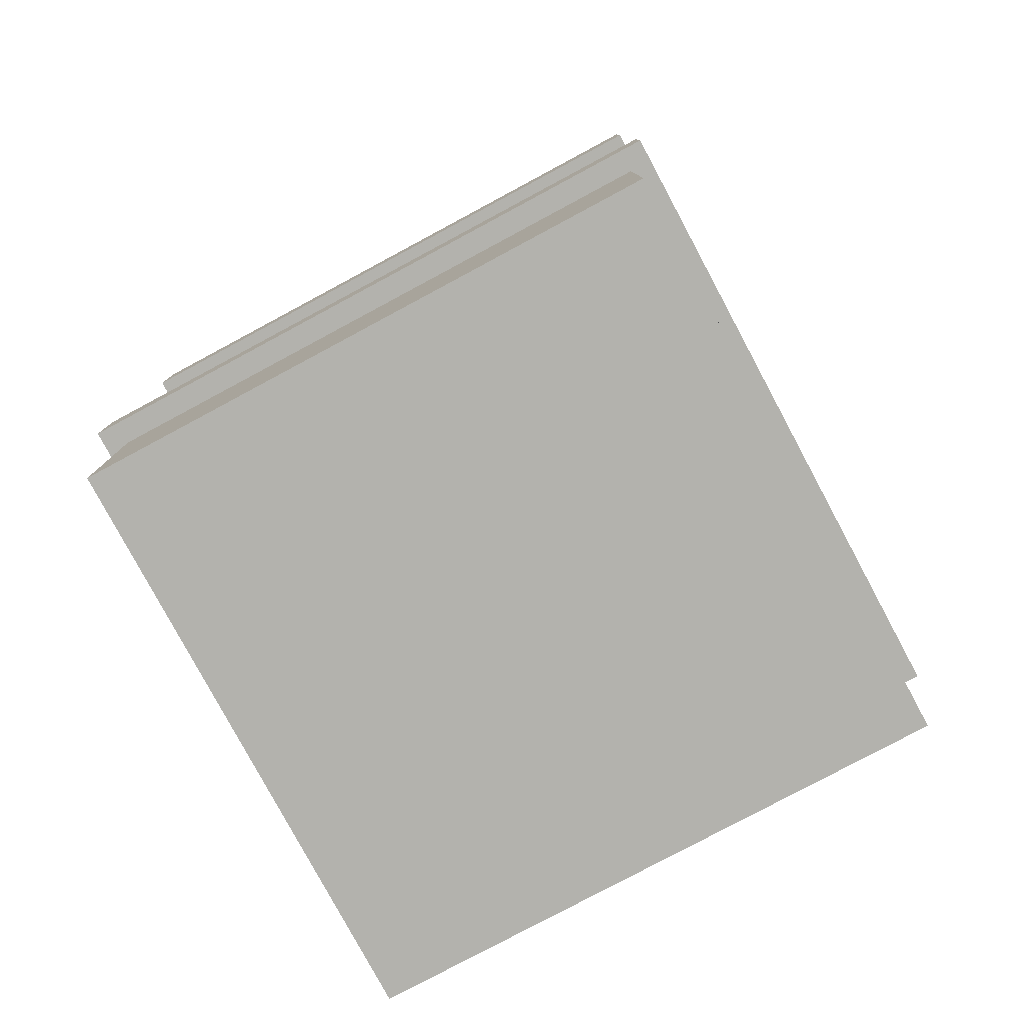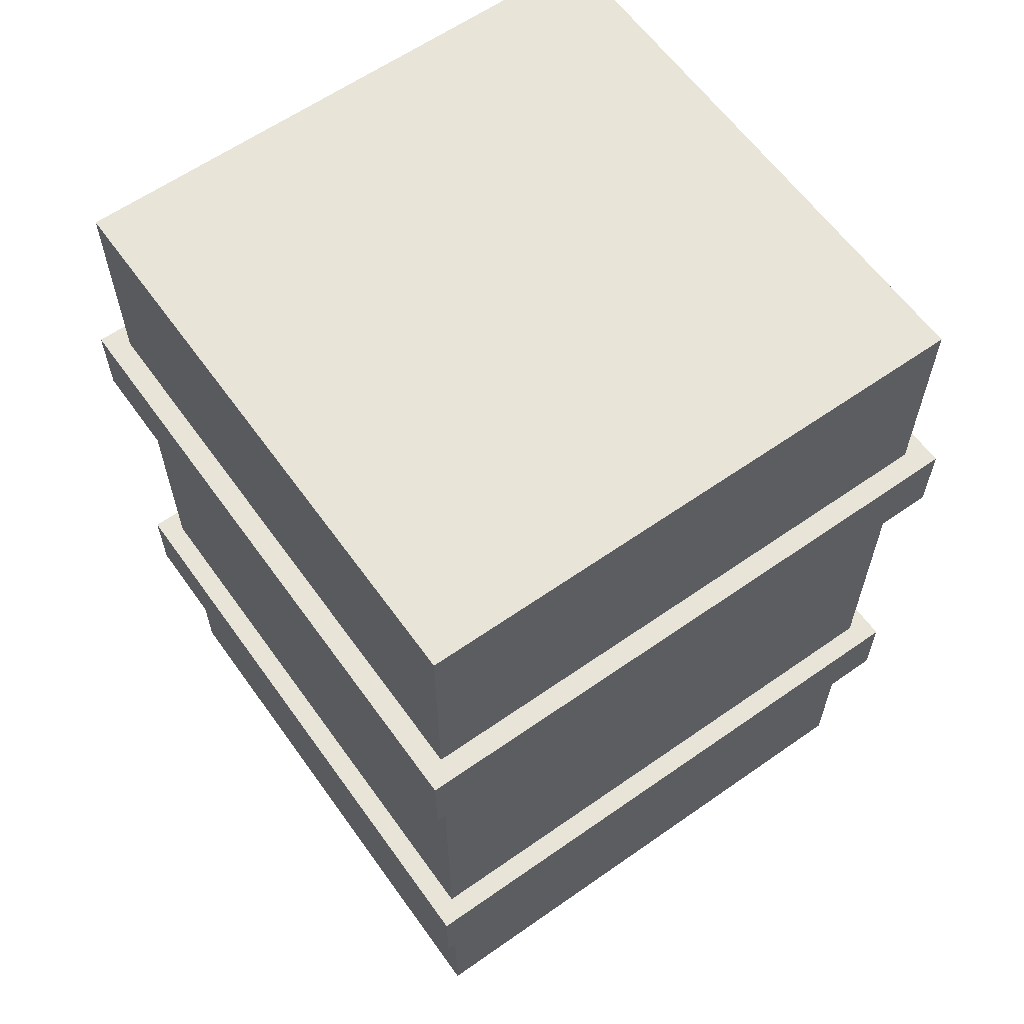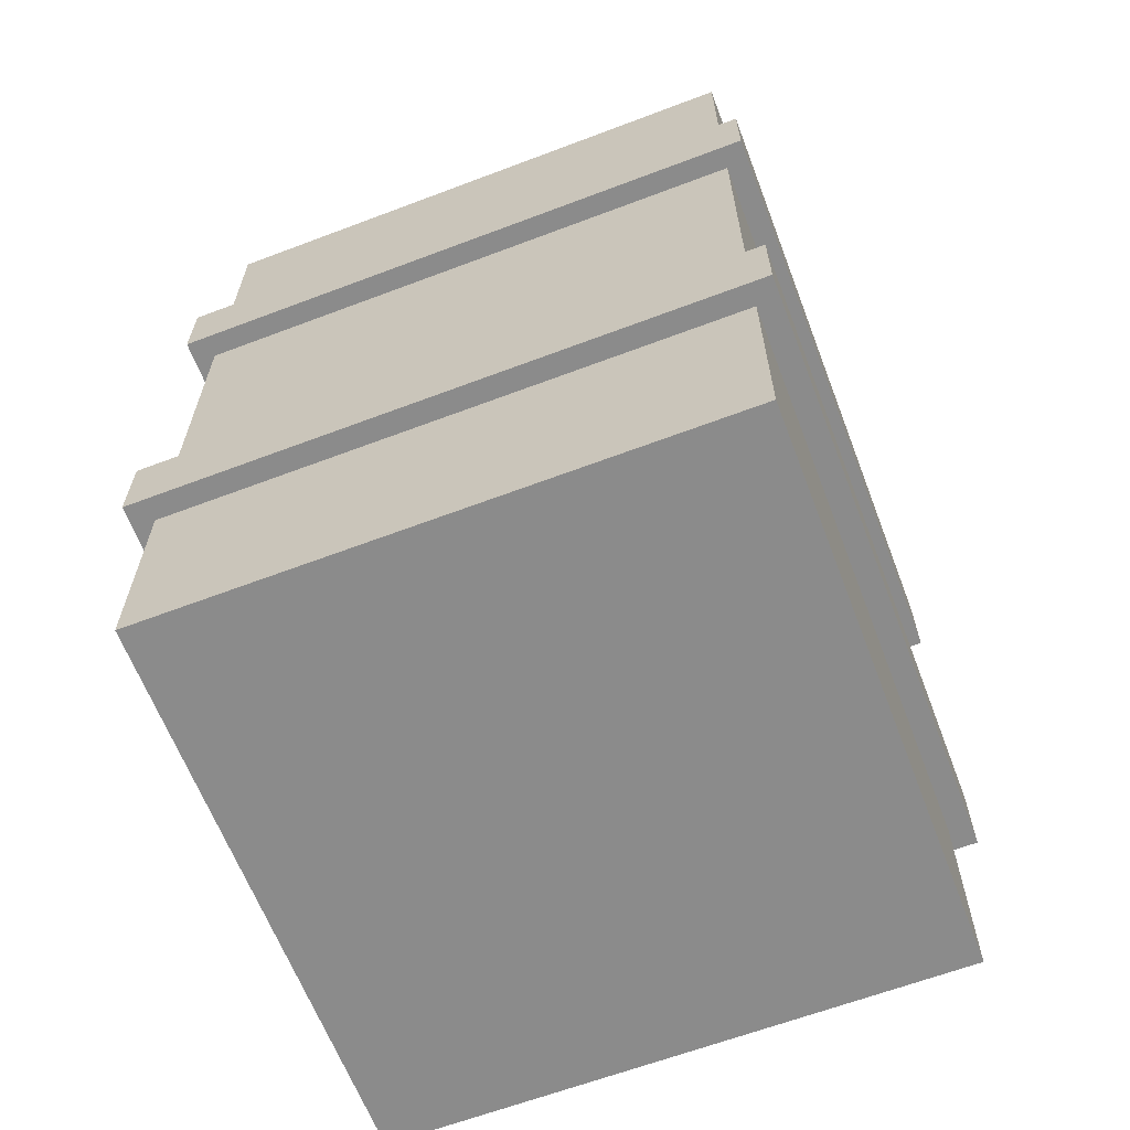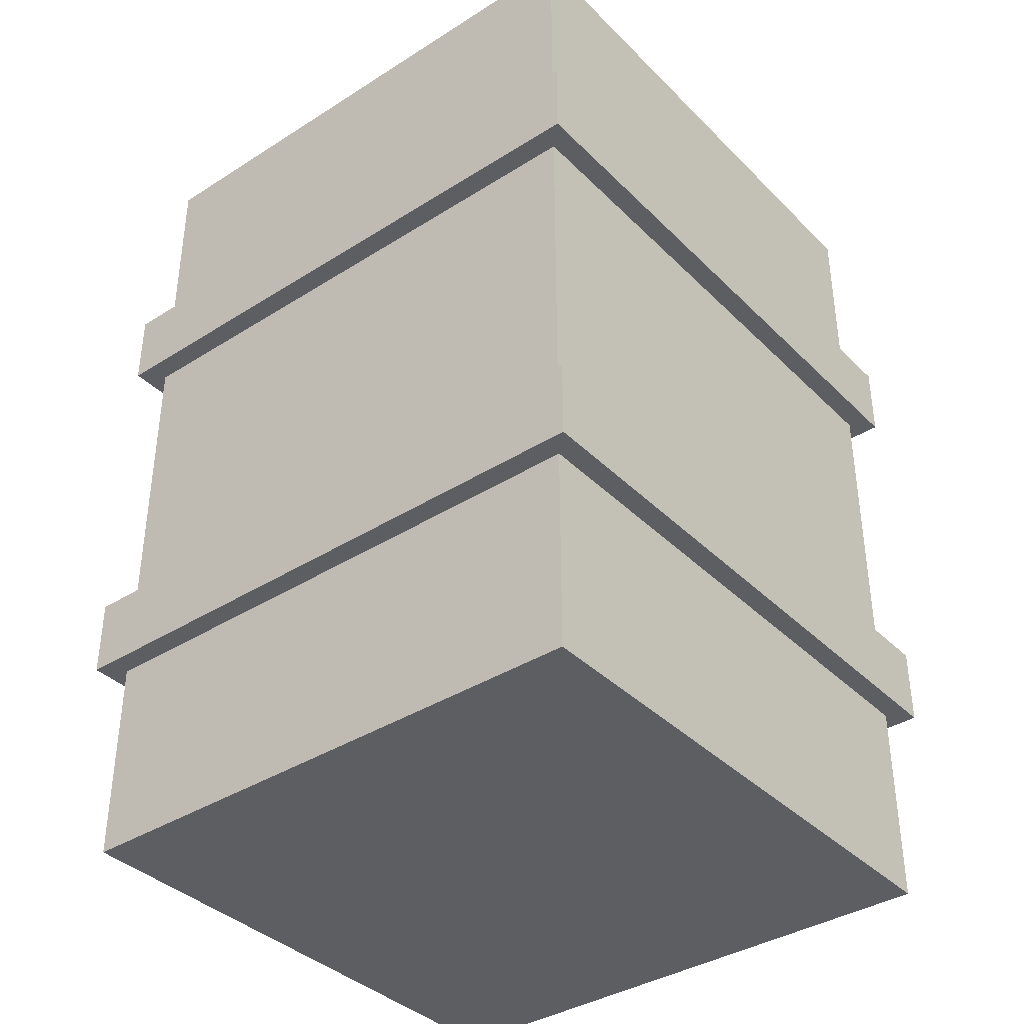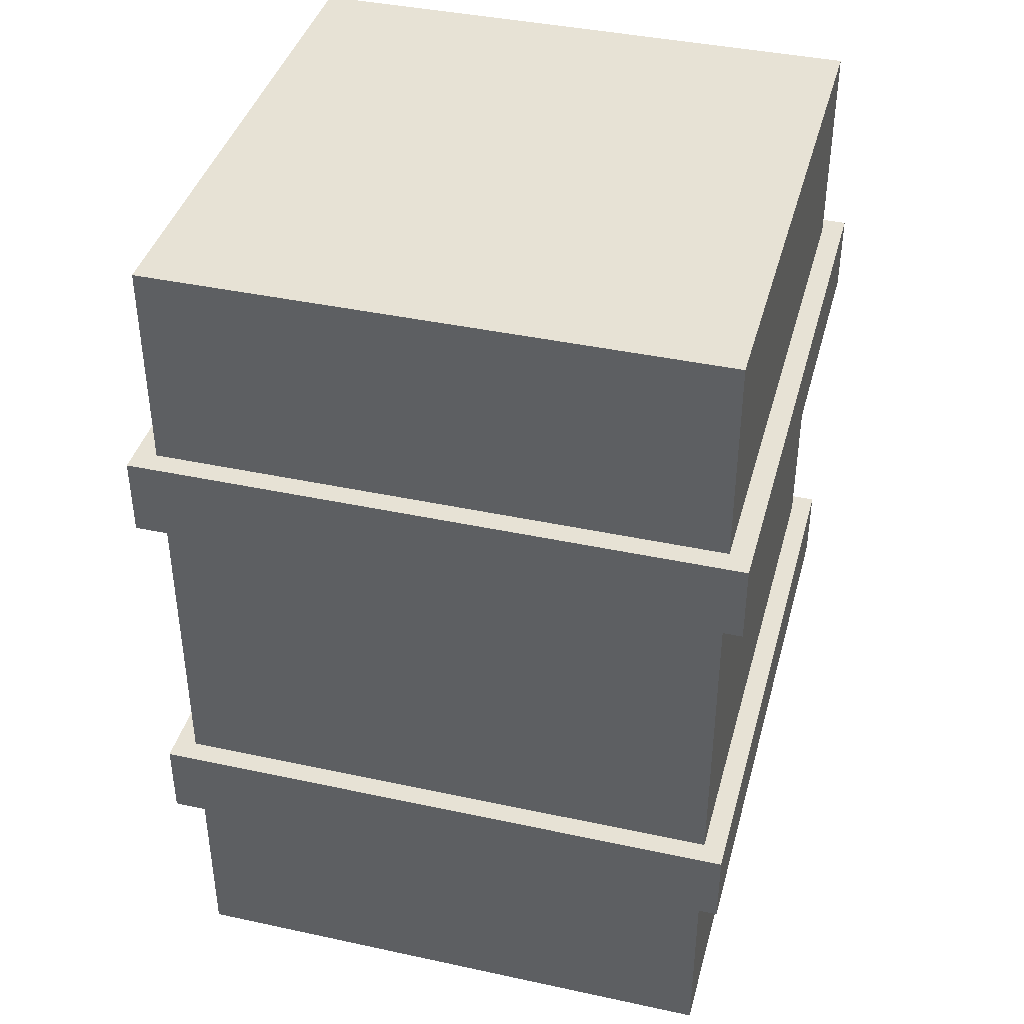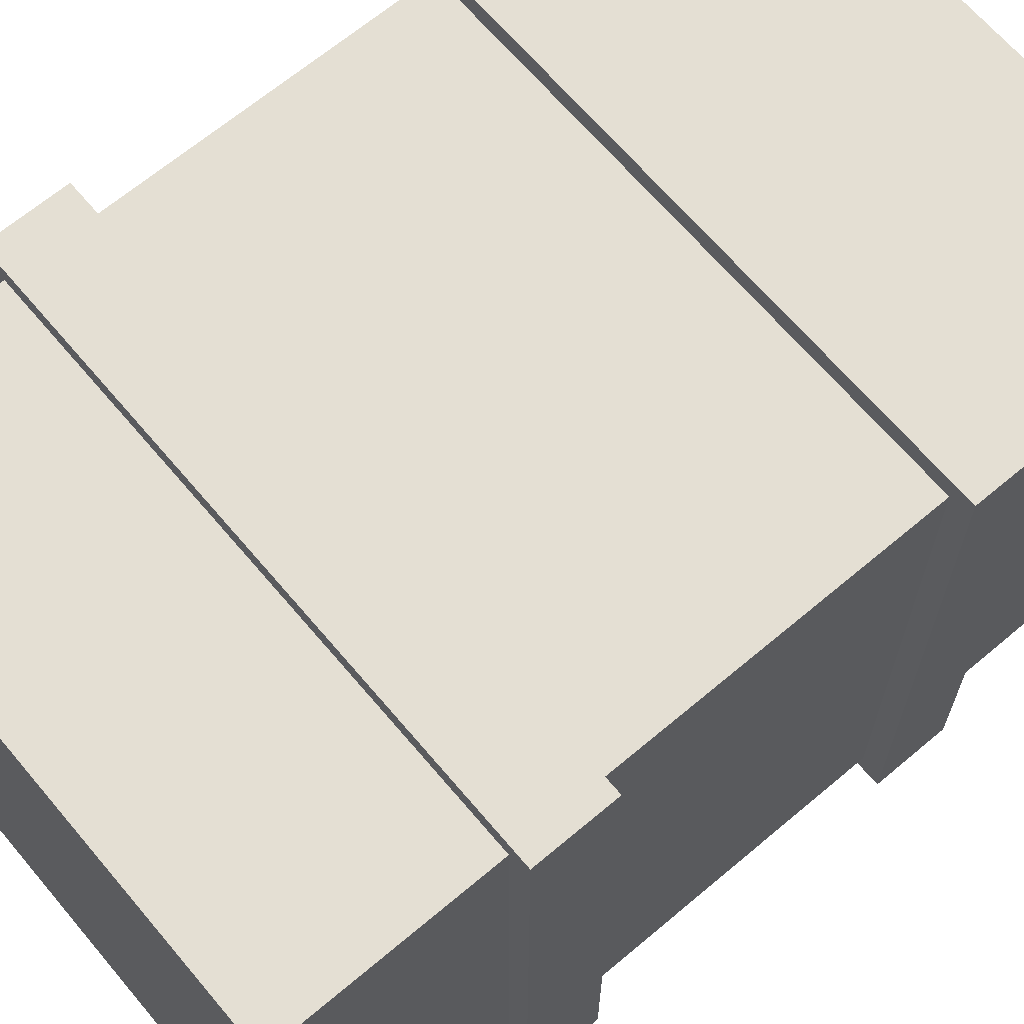
<metadata>
{"format":"obj","ext":"obj","renderer":"f3d","projection":"perspective","resolution":1024,"background":"white","views":[{"elev":-79.4,"azim":-61.8,"up":"+Z"},{"elev":61.4,"azim":144.5,"up":"+Z"},{"elev":-63.8,"azim":-69.1,"up":"+Z"},{"elev":-37.8,"azim":-141.1,"up":"+Z"},{"elev":40.2,"azim":104.9,"up":"+Z"},{"elev":66.5,"azim":-130.2,"up":"+Y"}]}
</metadata>
<code>
v -0.6257 0.04848 1
v -0.6257 1.3 1
v 0.6257 1.3 1
v 0.6257 0.04848 1
v -0.6257 1.3 1
v -0.6257 1.3 -1
v 0.6257 1.3 -1
v 0.6257 1.3 1
v -0.6257 1.3 -1
v -0.6257 0.04848 -1
v 0.6257 0.04848 -1
v 0.6257 1.3 -1
v -0.6257 0.04848 -1
v -0.6257 0.04848 1
v 0.6257 0.04848 1
v 0.6257 0.04848 -1
v 0.6257 0.04848 1
v 0.6257 1.3 1
v 0.6257 1.3 -1
v 0.6257 0.04848 -1
v -0.6257 0.04848 -1
v -0.6257 1.3 -1
v -0.6257 1.3 1
v -0.6257 0.04848 1
v -0.6742 0 -0.3589
v -0.6742 1.348 -0.3589
v 0.6742 1.348 -0.3589
v 0.6742 0 -0.3589
v -0.6742 1.348 -0.3589
v -0.6742 1.348 -0.5348
v 0.6742 1.348 -0.5348
v 0.6742 1.348 -0.3589
v -0.6742 1.348 -0.5348
v -0.6742 0 -0.5348
v 0.6742 0 -0.5348
v 0.6742 1.348 -0.5348
v -0.6742 0 -0.5348
v -0.6742 0 -0.3589
v 0.6742 0 -0.3589
v 0.6742 0 -0.5348
v 0.6742 0 -0.3589
v 0.6742 1.348 -0.3589
v 0.6742 1.348 -0.5348
v 0.6742 0 -0.5348
v -0.6742 0 -0.5348
v -0.6742 1.348 -0.5348
v -0.6742 1.348 -0.3589
v -0.6742 0 -0.3589
v -0.6742 0 0.3589
v 0.6742 0 0.3589
v 0.6742 1.348 0.3589
v -0.6742 1.348 0.3589
v -0.6742 1.348 0.3589
v 0.6742 1.348 0.3589
v 0.6742 1.348 0.5348
v -0.6742 1.348 0.5348
v -0.6742 1.348 0.5348
v 0.6742 1.348 0.5348
v 0.6742 0 0.5348
v -0.6742 0 0.5348
v -0.6742 0 0.5348
v 0.6742 0 0.5348
v 0.6742 0 0.3589
v -0.6742 0 0.3589
v 0.6742 0 0.3589
v 0.6742 0 0.5348
v 0.6742 1.348 0.5348
v 0.6742 1.348 0.3589
v -0.6742 0 0.5348
v -0.6742 0 0.3589
v -0.6742 1.348 0.3589
v -0.6742 1.348 0.5348
g Prop_Haybale_01_(12)_1782_37
f 1 3 2
f 1 4 3
f 5 7 6
f 5 8 7
f 9 11 10
f 9 12 11
f 13 15 14
f 13 16 15
f 17 19 18
f 17 20 19
f 21 23 22
f 21 24 23
f 25 27 26
f 25 28 27
f 29 31 30
f 29 32 31
f 33 35 34
f 33 36 35
f 37 39 38
f 37 40 39
f 41 43 42
f 41 44 43
f 45 47 46
f 45 48 47
f 49 51 50
f 49 52 51
f 53 55 54
f 53 56 55
f 57 59 58
f 57 60 59
f 61 63 62
f 61 64 63
f 65 67 66
f 65 68 67
f 69 71 70
f 69 72 71

</code>
